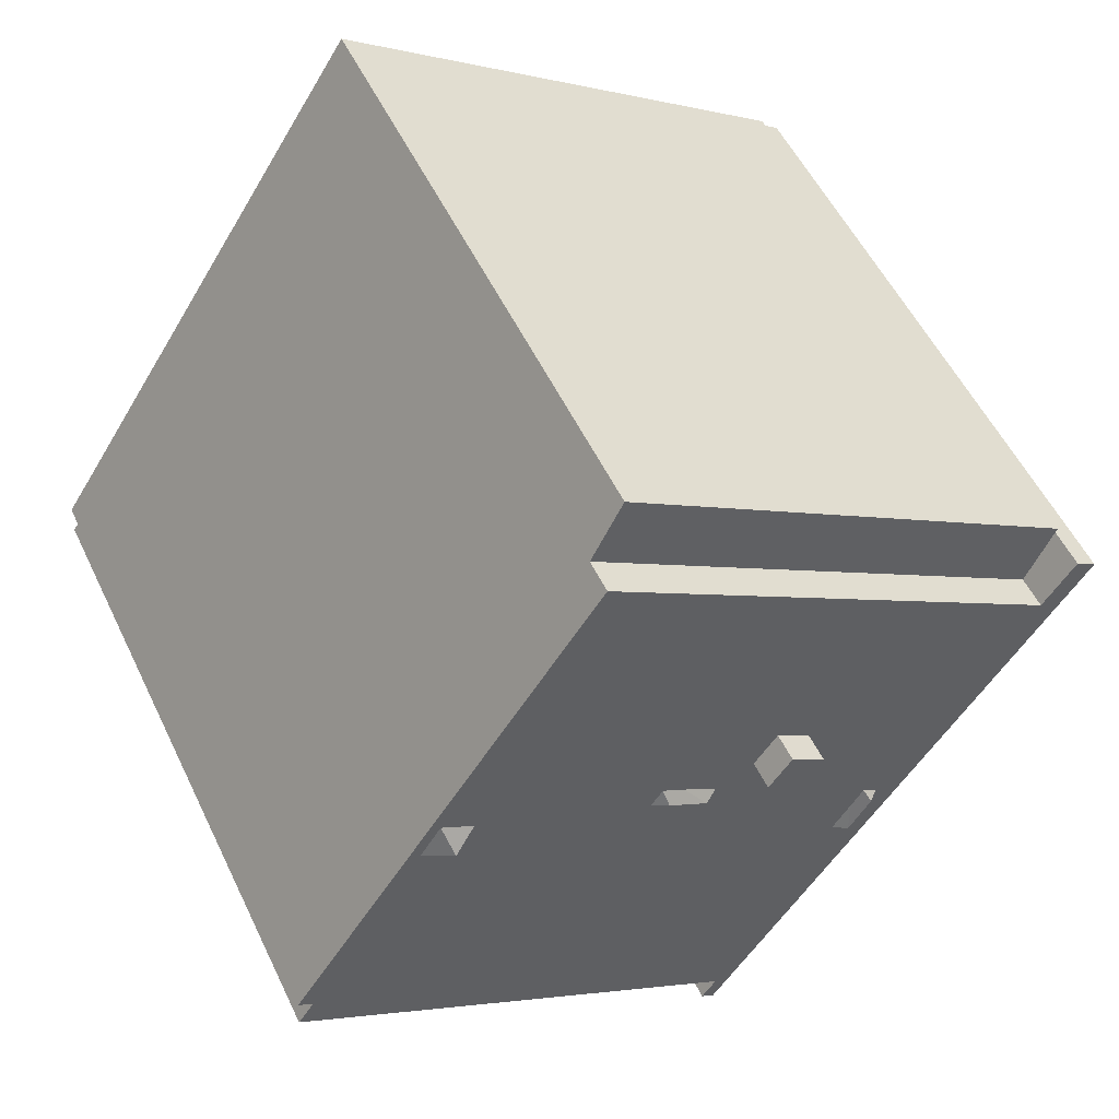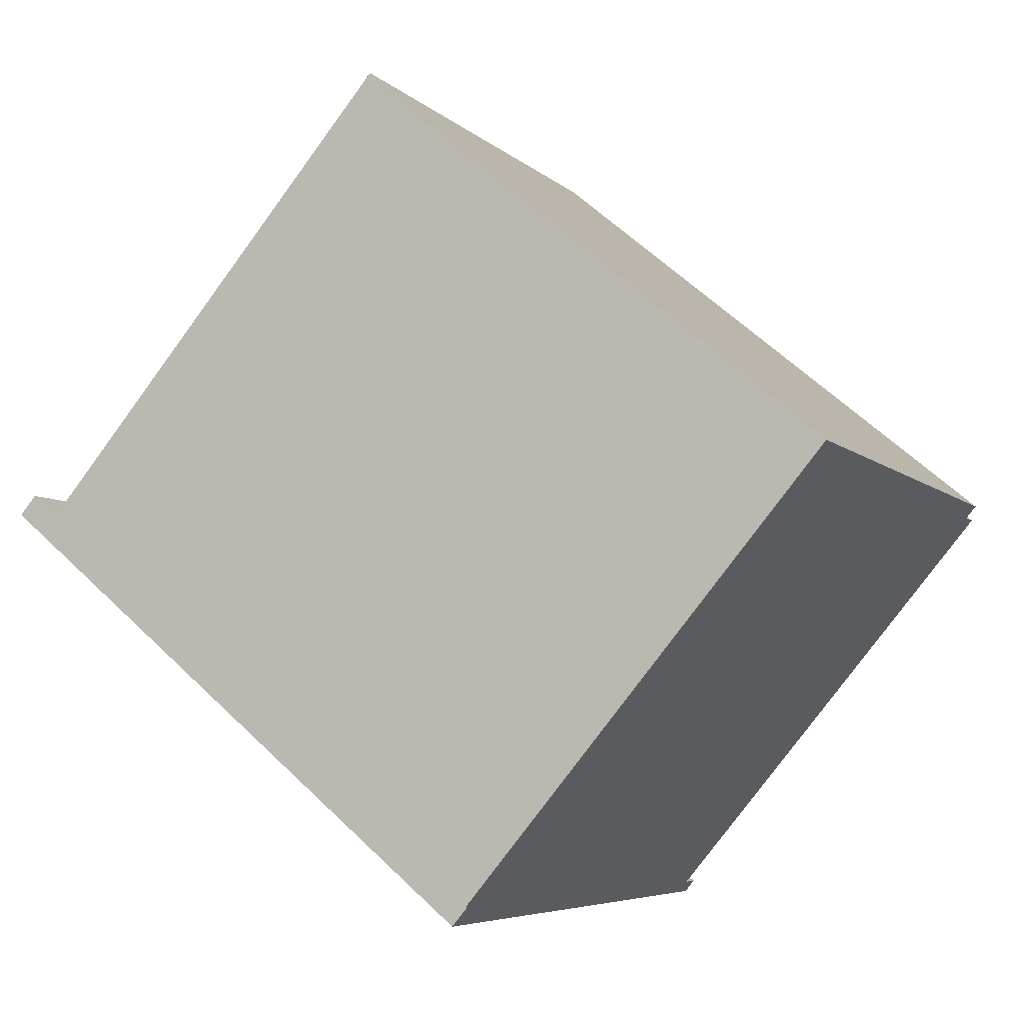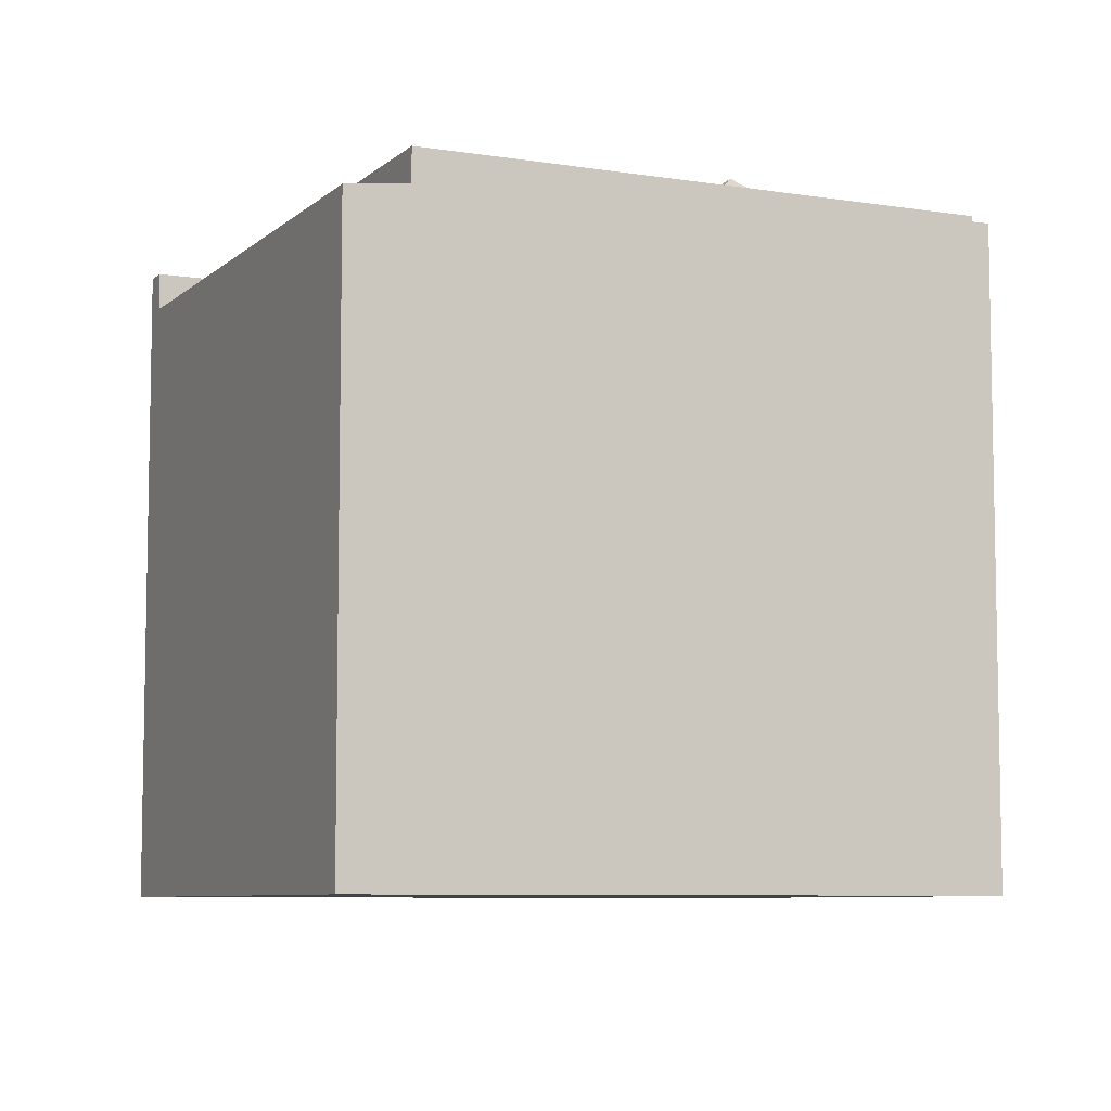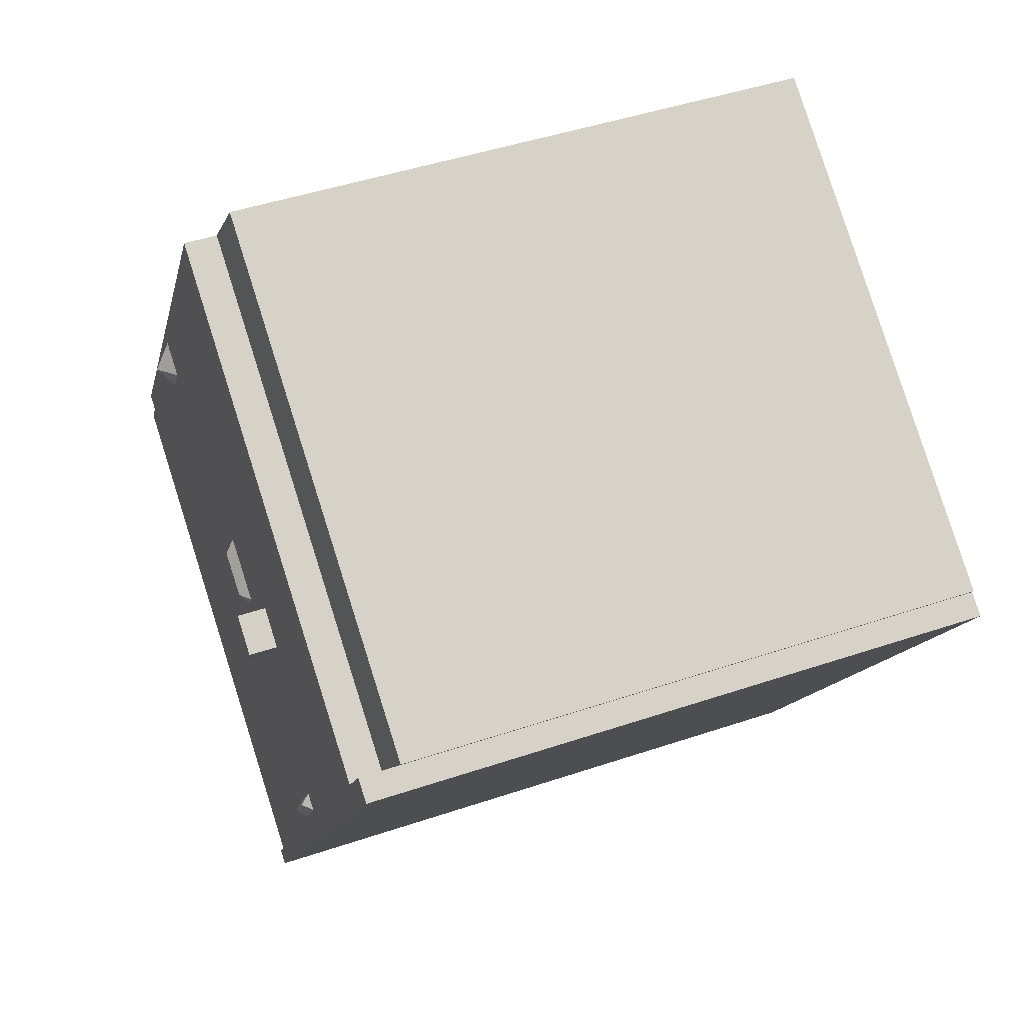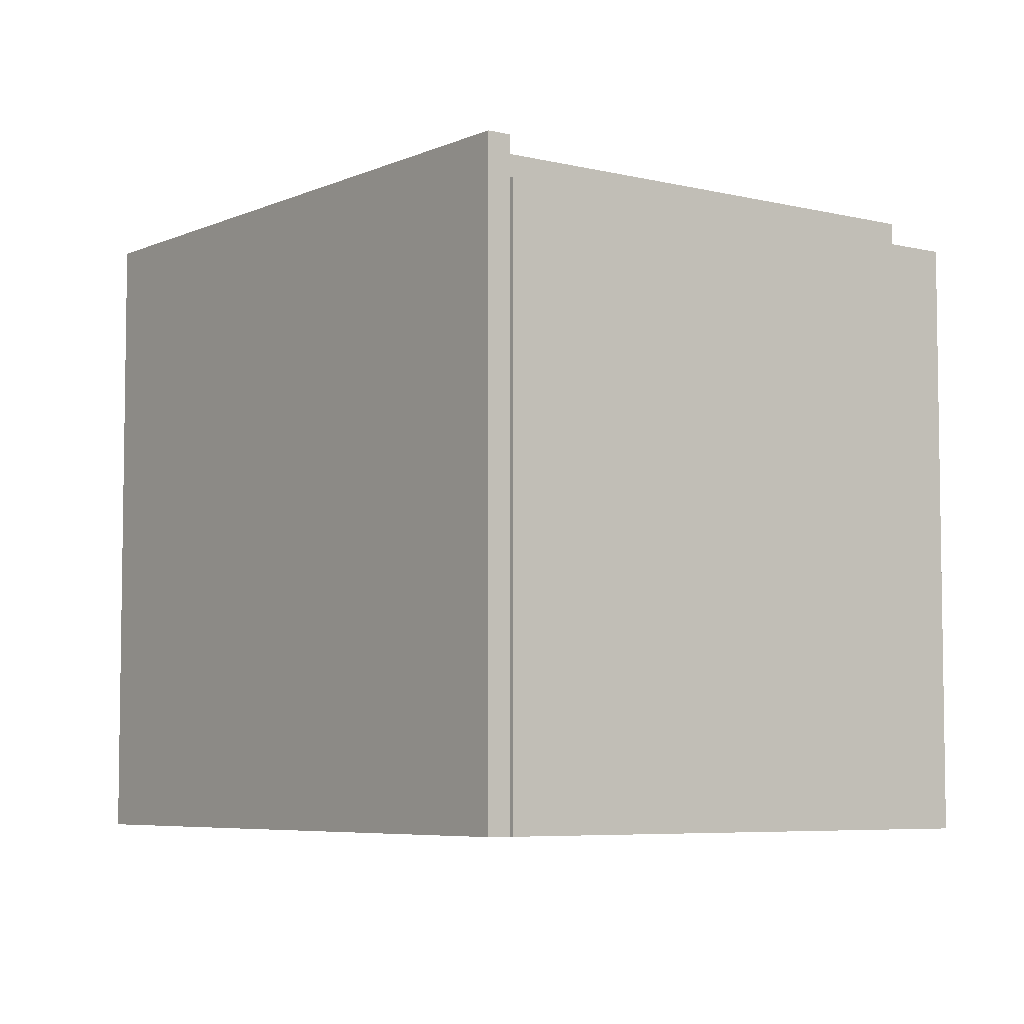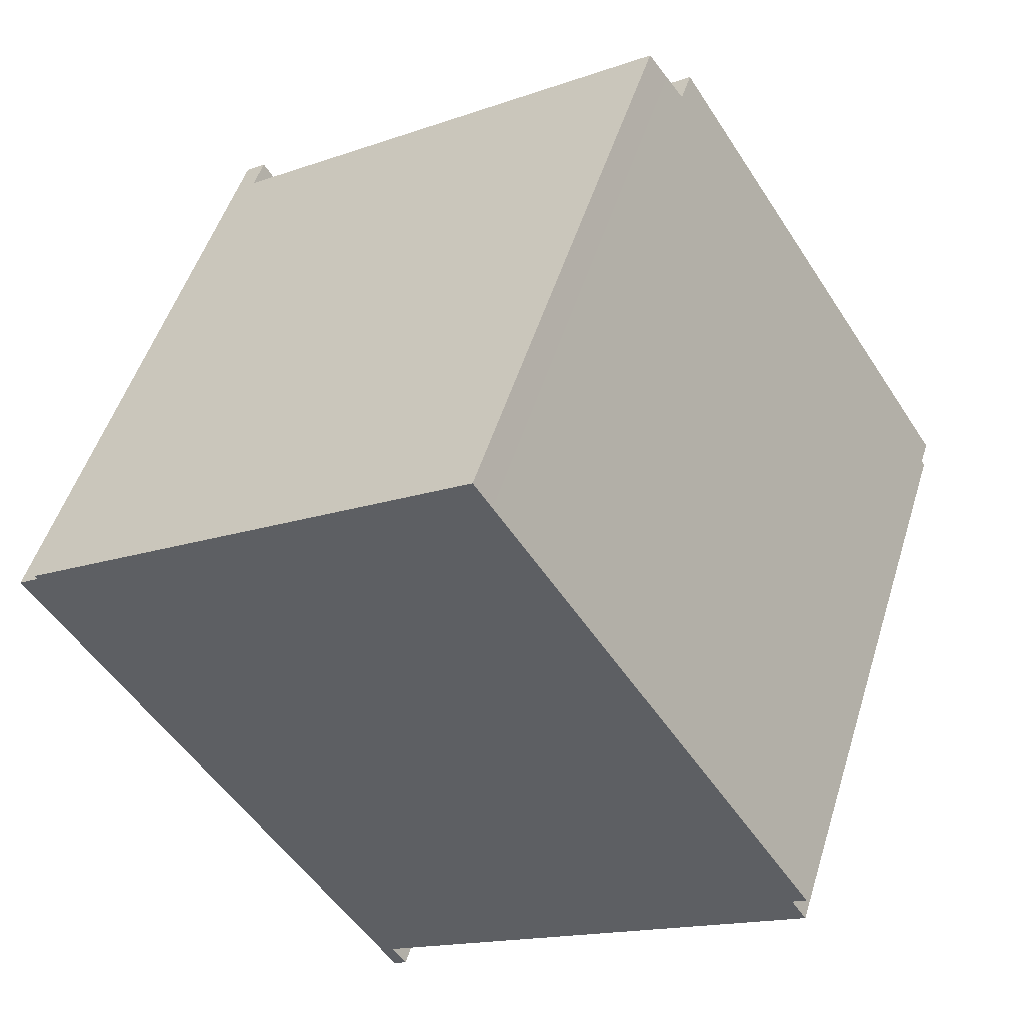
<metadata>
{"format":"obj","ext":"obj","renderer":"f3d","projection":"perspective","resolution":1024,"background":"white","views":[{"elev":54.0,"azim":154.7,"up":"+Z"},{"elev":59.4,"azim":-45.1,"up":"+Z"},{"elev":-7.4,"azim":32.0,"up":"+Y"},{"elev":45.9,"azim":-111.2,"up":"+Z"},{"elev":-5.9,"azim":-70.1,"up":"+Y"},{"elev":50.3,"azim":17.0,"up":"+Z"}]}
</metadata>
<code>
v 5.178 6.857 1.436
v 5.861 6.857 1.865
v 8.395 6.857 -2.194
v 2.023 6.857 8.224
v 5.861 6.857 1.865
v 5.42 6.857 2.57
v 2.023 6.857 8.224
v 8.395 6.857 -2.194
v 5.861 6.857 1.865
v 0.9235 6.857 0.1632
v 4.736 6.857 2.142
v 5.178 6.857 1.436
v 0.9235 6.857 0.1632
v 5.178 6.857 1.436
v 8.395 6.857 -2.194
v 2.023 6.857 8.224
v 5.42 6.857 2.57
v 4.736 6.857 2.142
v 0.1832 6.857 -0.3174
v 0.9235 6.857 0.1632
v 8.395 6.857 -2.194
v 0.6734 6.857 0.5488
v 4.736 6.857 2.142
v 0.9235 6.857 0.1632
v -1.89 6.857 0.8751
v 2.023 6.857 8.224
v 0.6734 6.857 0.5488
v 0.6734 6.857 0.5488
v 2.023 6.857 8.224
v 4.736 6.857 2.142
v -1.89 6.857 0.8751
v 0.6734 6.857 0.5488
v 0.1911 6.857 0.2534
v -1.012 6.857 -9.087
v -0.2992 6.857 -0.6127
v 0.1832 6.857 -0.3174
v -2.138 6.857 -0.3629
v -0.5492 6.857 -0.2267
v -0.2992 6.857 -0.6127
v -1.392 6.857 0.1461
v 0.1911 6.857 0.2534
v -0.5492 6.857 -0.2267
v -1.012 6.857 -9.087
v 0.1832 6.857 -0.3174
v 8.395 6.857 -2.194
v -3.975 6.857 -3.371
v -2.138 6.857 -0.3629
v -3.589 6.857 -3.978
v -4.247 6.857 -2.921
v -2.138 6.857 -0.3629
v -3.975 6.857 -3.371
v -4.299 6.857 -3.577
v -3.913 6.857 -4.184
v -1.012 6.857 -9.087
v -3.913 6.857 -4.184
v -3.589 6.857 -3.978
v -1.012 6.857 -9.087
v -7.871 6.857 1.763
v -4.299 6.857 -3.577
v -1.012 6.857 -9.087
v -3.589 6.857 -3.978
v -2.138 6.857 -0.3629
v -0.2992 6.857 -0.6127
v -2.138 6.857 -0.3629
v -1.392 6.857 0.1461
v -0.5492 6.857 -0.2267
v -1.89 6.857 0.8751
v 0.1911 6.857 0.2534
v -1.392 6.857 0.1461
v -7.871 6.857 1.763
v -2.636 6.857 0.3661
v -4.247 6.857 -2.921
v -4.247 6.857 -2.921
v -2.636 6.857 0.3661
v -2.138 6.857 -0.3629
v -7.871 6.857 1.763
v -4.57 6.857 -3.127
v -4.299 6.857 -3.577
v -7.871 6.857 1.763
v -1.89 6.857 0.8751
v -2.636 6.857 0.3661
v -7.871 6.857 1.763
v -4.247 6.857 -2.921
v -4.57 6.857 -3.127
v -7.871 6.857 1.763
v 2.023 6.857 8.224
v -1.89 6.857 0.8751
v -3.589 6.857 -3.978
v -0.2992 6.857 -0.6127
v -1.012 6.857 -9.087
v -9.002 6.857 2.517
v -7.871 6.857 1.763
v -0.984 6.857 -9.763
v -9.002 6.857 2.517
v -8.554 6.857 2.809
v -7.871 6.857 1.763
v -1.012 6.857 -9.087
v -0.694 6.857 -9.573
v -0.984 6.857 -9.763
v 2.023 6.857 8.224
v 8.697 6.857 -1.996
v 8.395 6.857 -2.194
v -7.871 6.857 1.763
v -1.012 6.857 -9.087
v -0.984 6.857 -9.763
v -1.012 6.857 -9.087
v 8.395 6.857 -2.194
v 8.739 6.857 -2.72
v -2.636 7.483 0.3661
v -1.89 7.483 0.8751
v -1.392 7.483 0.1461
v -2.138 7.483 -0.3629
v -3.975 6.857 -3.371
v -3.589 6.857 -3.978
v -3.854 7.058 -3.937
v -4.247 6.857 -2.921
v -3.975 6.857 -3.371
v -3.854 7.058 -3.937
v -4.34 7.058 -3.133
v -3.913 6.857 -4.184
v -3.854 7.058 -3.937
v -3.589 6.857 -3.978
v -4.57 6.857 -3.127
v -4.247 6.857 -2.921
v -4.34 7.058 -3.133
v -4.57 6.857 -3.127
v -4.34 7.058 -3.133
v -4.299 6.857 -3.577
v -4.34 7.058 -3.133
v -3.854 7.058 -3.937
v -4.299 6.857 -3.577
v -4.299 6.857 -3.577
v -3.854 7.058 -3.937
v -3.913 6.857 -4.184
v 5.178 6.857 1.436
v 5.282 7.215 1.971
v 5.861 6.857 1.865
v 5.282 7.215 1.971
v 5.42 6.857 2.57
v 5.861 6.857 1.865
v 4.736 6.857 2.142
v 5.282 7.215 1.971
v 5.178 6.857 1.436
v 4.736 6.857 2.142
v 5.42 6.857 2.57
v 5.282 7.215 1.971
v 0.612 7.054 0.2321
v 0.6734 6.857 0.5488
v 0.9235 6.857 0.1632
v 0.1911 6.857 0.2534
v 0.6734 6.857 0.5488
v 0.612 7.054 0.2321
v -0.252 7.054 -0.2969
v -0.5492 6.857 -0.2267
v 0.1911 6.857 0.2534
v -0.252 7.054 -0.2969
v -0.2992 6.857 -0.6127
v -0.252 7.054 -0.2969
v 0.1832 6.857 -0.3174
v -0.252 7.054 -0.2969
v 0.612 7.054 0.2321
v 0.1832 6.857 -0.3174
v 0.1832 6.857 -0.3174
v 0.612 7.054 0.2321
v 0.9235 6.857 0.1632
v -0.5492 6.857 -0.2267
v -0.252 7.054 -0.2969
v -0.2992 6.857 -0.6127
v -8.554 6 2.809
v 1.287 5.989 9.352
v 1.671 6.073 8.763
v -5.698 6.084 3.838
v -3.183 6.093 5.39
v -3.053 6.121 5.192
v -5.548 6.117 3.608
v -3.183 6.093 5.39
v -0.6678 6.102 6.942
v -0.5591 6.126 6.775
v -3.053 6.121 5.192
v -5.848 6.051 4.068
v -3.312 6.065 5.588
v -3.183 6.093 5.39
v -5.698 6.084 3.838
v -3.312 6.065 5.588
v -0.7765 6.078 7.108
v -0.6678 6.102 6.942
v -3.183 6.093 5.39
v -7.871 6.15 1.763
v -5.698 6.084 3.838
v -5.548 6.117 3.608
v -8.554 6 2.809
v -5.698 6.084 3.838
v -7.871 6.15 1.763
v -7.871 6.15 1.763
v -5.548 6.117 3.608
v -3.053 6.121 5.192
v -3.053 6.121 5.192
v -0.5591 6.126 6.775
v 2.023 6.15 8.224
v -7.871 6.15 1.763
v -3.053 6.121 5.192
v 2.023 6.15 8.224
v -0.6678 6.102 6.942
v 2.023 6.15 8.224
v -0.5591 6.126 6.775
v -8.554 6 2.809
v -3.312 6.065 5.588
v -5.848 6.051 4.068
v -8.554 6 2.809
v -5.848 6.051 4.068
v -5.698 6.084 3.838
v -8.554 6 2.809
v 1.671 6.073 8.763
v -3.312 6.065 5.588
v -0.7765 6.078 7.108
v 1.671 6.073 8.763
v -0.6678 6.102 6.942
v -3.312 6.065 5.588
v 1.671 6.073 8.763
v -0.7765 6.078 7.108
v -0.6678 6.102 6.942
v 1.671 6.073 8.763
v 2.023 6.15 8.224
v -8.607 5.989 2.891
v 1.287 5.989 9.352
v -8.554 6 2.809
v -8.554 6 2.809
v -7.871 6.15 1.763
v -7.871 6.857 1.763
v -8.554 6.857 2.809
v -7.871 6.15 1.763
v 2.023 6.15 8.224
v 2.023 6.857 8.224
v -7.871 6.857 1.763
v 2.023 -6.794 8.224
v 8.697 -6.794 -1.996
v 8.697 6.857 -1.996
v 2.023 6.15 8.224
v 2.023 6.857 8.224
v 2.023 6.15 8.224
v 8.697 6.857 -1.996
v 1.479 -6.794 9.058
v 1.671 -6.794 8.763
v 1.671 6.073 8.763
v 1.287 5.989 9.352
v 1.287 -6.794 9.352
v 1.479 -6.794 9.058
v 1.287 5.989 9.352
v 1.479 -6.794 9.058
v 1.671 6.073 8.763
v 1.671 -6.794 8.763
v 2.023 -6.794 8.224
v 2.023 6.15 8.224
v 1.671 6.073 8.763
v 8.395 6.857 -2.194
v 8.697 6.857 -1.996
v 8.697 -6.794 -1.996
v 8.395 -6.794 -2.194
v 8.567 -6.794 -2.457
v 8.739 -6.794 -2.72
v 8.739 6.857 -2.72
v 8.395 6.857 -2.194
v 8.395 -6.794 -2.194
v 8.567 -6.794 -2.457
v 8.395 6.857 -2.194
v 8.567 -6.794 -2.457
v 8.739 6.857 -2.72
v -1.012 6.857 -9.087
v 3.864 -6.794 -5.903
v -1.012 -6.794 -9.087
v 3.864 -6.794 -5.903
v 8.739 6.857 -2.72
v 8.739 -6.794 -2.72
v -1.012 6.857 -9.087
v 8.739 6.857 -2.72
v 3.864 -6.794 -5.903
v -1.012 -6.794 -9.087
v -0.694 -6.794 -9.573
v -0.694 6.857 -9.573
v -1.012 6.857 -9.087
v -0.984 6.857 -9.763
v -0.694 6.857 -9.573
v -0.694 -6.794 -9.573
v -0.984 -6.794 -9.763
v -9.002 6.857 2.517
v -0.984 6.857 -9.763
v -0.984 -6.794 -9.763
v -9.002 -6.794 2.517
v -9.002 6.857 2.517
v -8.554 6 2.809
v -8.554 6.857 2.809
v -9.002 -6.794 2.517
v -8.554 -6.794 2.809
v -8.554 6 2.809
v -9.002 6.857 2.517
v -2.636 6.857 0.3661
v -1.89 6.857 0.8751
v -1.89 7.483 0.8751
v -2.636 7.483 0.3661
v -1.89 6.857 0.8751
v -1.392 6.857 0.1461
v -1.392 7.483 0.1461
v -1.89 7.483 0.8751
v -2.138 7.483 -0.3629
v -1.392 7.483 0.1461
v -1.392 6.857 0.1461
v -2.138 6.857 -0.3629
v -2.636 7.483 0.3661
v -2.138 7.483 -0.3629
v -2.138 6.857 -0.3629
v -2.636 6.857 0.3661
v -8.607 -6.794 2.891
v 1.287 -6.794 9.352
v 1.287 5.989 9.352
v -8.607 5.989 2.891
v -8.607 5.989 2.891
v -8.58 -6.794 2.85
v -8.607 -6.794 2.891
v -8.58 -6.794 2.85
v -8.554 6 2.809
v -8.554 -6.794 2.809
v -8.607 5.989 2.891
v -8.554 6 2.809
v -8.58 -6.794 2.85
v -8.58 -6.794 2.85
v -8.554 -6.794 2.809
v -9.002 -6.794 2.517
v -0.984 -6.794 -9.763
v -0.694 -6.794 -9.573
v -1.012 -6.794 -9.087
v 3.864 -6.794 -5.903
v 8.739 -6.794 -2.72
v 8.567 -6.794 -2.457
v 8.395 -6.794 -2.194
v 8.697 -6.794 -1.996
v 2.023 -6.794 8.224
v 1.671 -6.794 8.763
v 1.479 -6.794 9.058
v 1.287 -6.794 9.352
v -8.607 -6.794 2.891
g CDNNDG02_0014130
f 1 2 3
f 4 5 6
f 7 8 9
f 10 11 12
f 13 14 15
f 16 17 18
f 19 20 21
f 22 23 24
f 25 26 27
f 28 29 30
f 31 32 33
f 34 35 36
f 37 38 39
f 40 41 42
f 43 44 45
f 46 47 48
f 49 50 51
f 52 53 54
f 55 56 57
f 58 59 60
f 61 62 63
f 64 65 66
f 67 68 69
f 70 71 72
f 73 74 75
f 76 77 78
f 79 80 81
f 82 83 84
f 85 86 87
f 88 89 90
f 91 92 93
f 94 95 96
f 97 98 99
f 100 101 102
f 103 104 105
f 106 107 108
f 110 111 112
f 109 110 112
f 113 114 115
f 119 116 117
f 117 118 119
f 120 121 122
f 123 124 125
f 126 127 128
f 129 130 131
f 132 133 134
f 135 136 137
f 138 139 140
f 141 142 143
f 144 145 146
f 147 148 149
f 150 151 152
f 153 150 152
f 154 155 156
f 157 158 159
f 160 161 162
f 163 164 165
f 166 167 168
f 169 170 171
f 173 174 175
f 172 173 175
f 177 178 179
f 176 177 179
f 181 182 183
f 180 181 183
f 185 186 187
f 184 185 187
f 188 189 190
f 191 192 193
f 194 195 196
f 197 198 199
f 200 201 202
f 203 204 205
f 206 207 208
f 209 210 211
f 212 213 214
f 215 216 217
f 218 219 220
f 221 222 223
f 224 225 226
f 230 227 228
f 228 229 230
f 231 233 234
f 231 232 233
f 238 235 236
f 236 237 238
f 239 240 241
f 242 243 244
f 245 246 247
f 248 249 250
f 252 253 254
f 251 252 254
f 255 257 258
f 255 256 257
f 259 260 261
f 262 263 264
f 265 266 267
f 268 269 270
f 271 272 273
f 274 275 276
f 278 279 277
f 277 279 280
f 281 283 284
f 281 282 283
f 285 287 288
f 285 286 287
f 289 290 291
f 292 294 295
f 294 292 293
f 299 296 298
f 298 296 297
f 303 300 302
f 301 302 300
f 307 304 306
f 305 306 304
f 311 308 310
f 310 308 309
f 312 314 315
f 314 312 313
f 316 317 318
f 319 320 321
f 322 323 324
f 339 325 326
f 332 333 331
f 340 325 339
f 330 327 328
f 330 328 329
f 338 339 326
f 330 331 326
f 330 326 327
f 337 338 326
f 334 331 333
f 326 331 336
f 331 334 336
f 334 335 336
f 336 337 326

</code>
